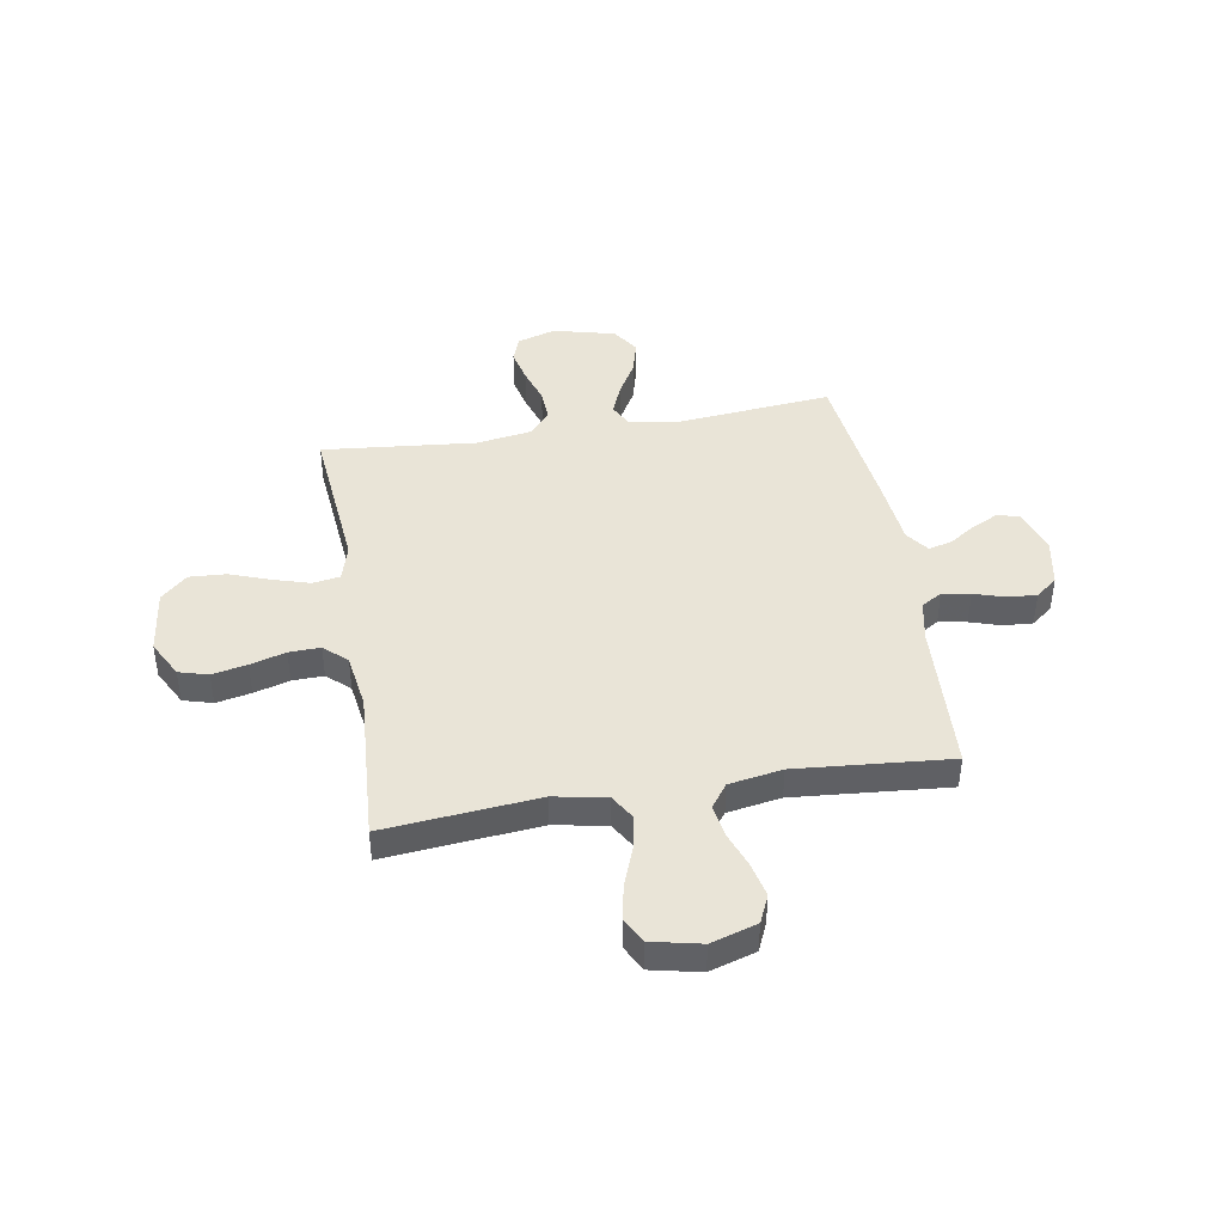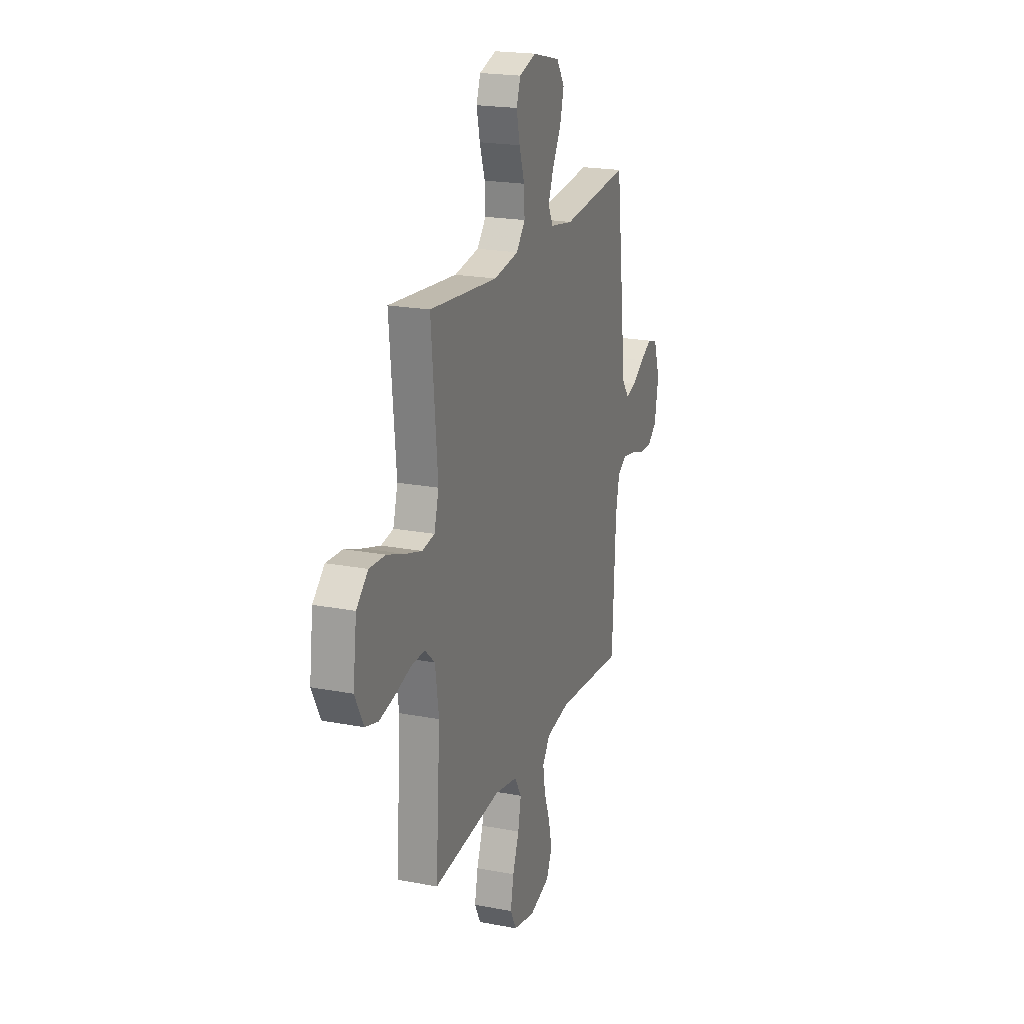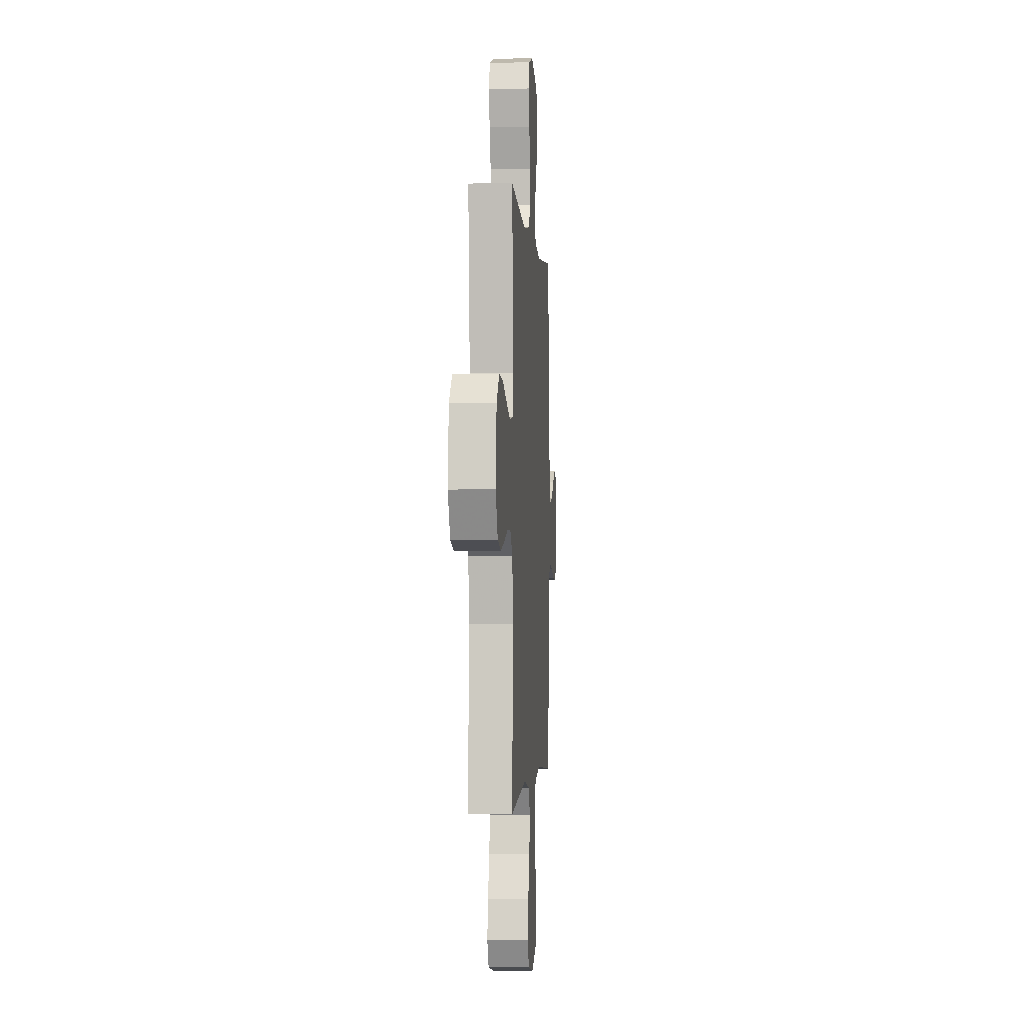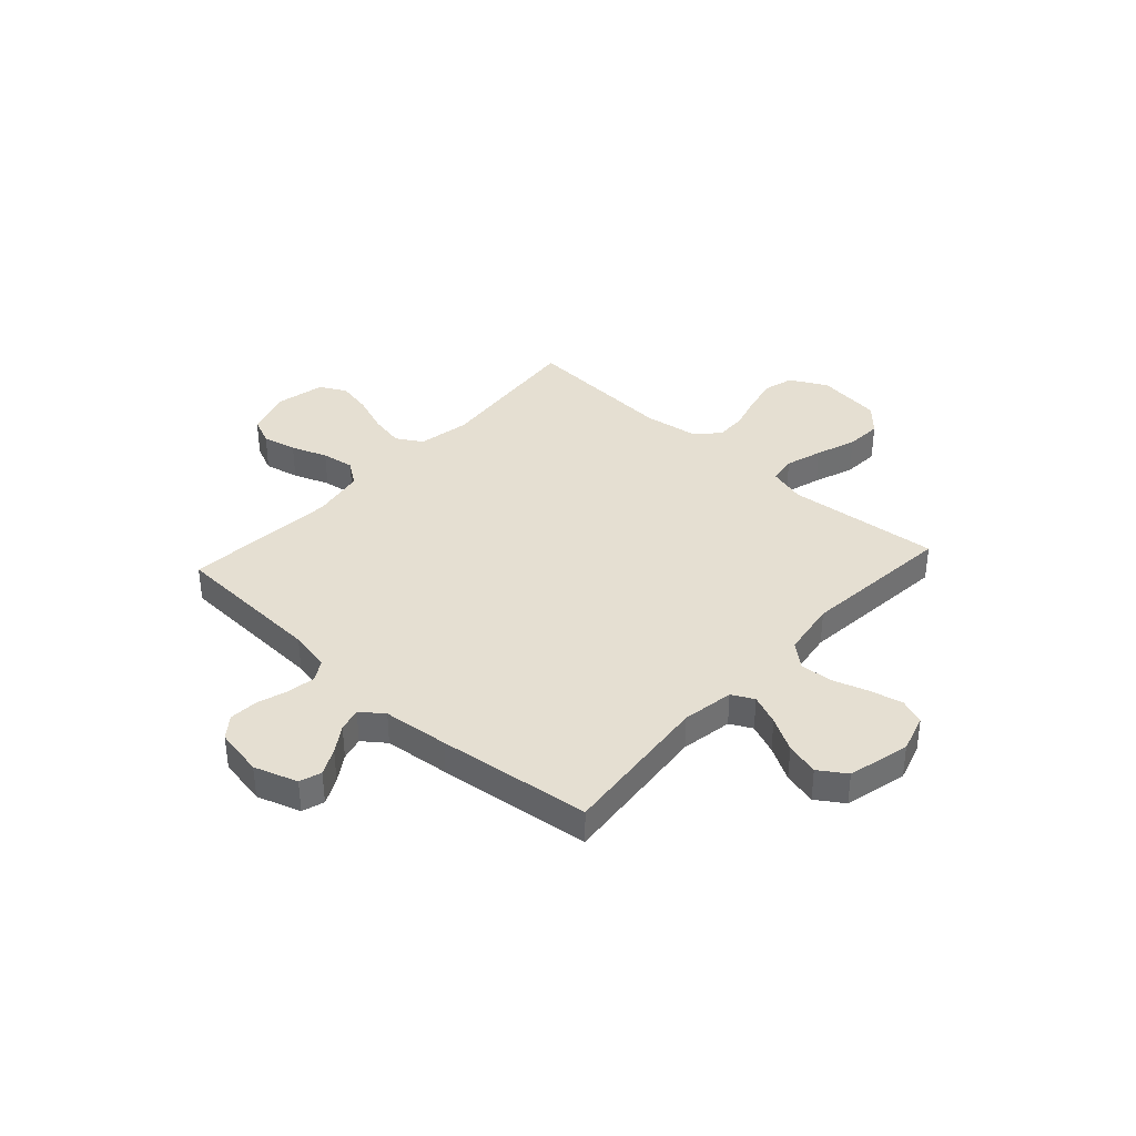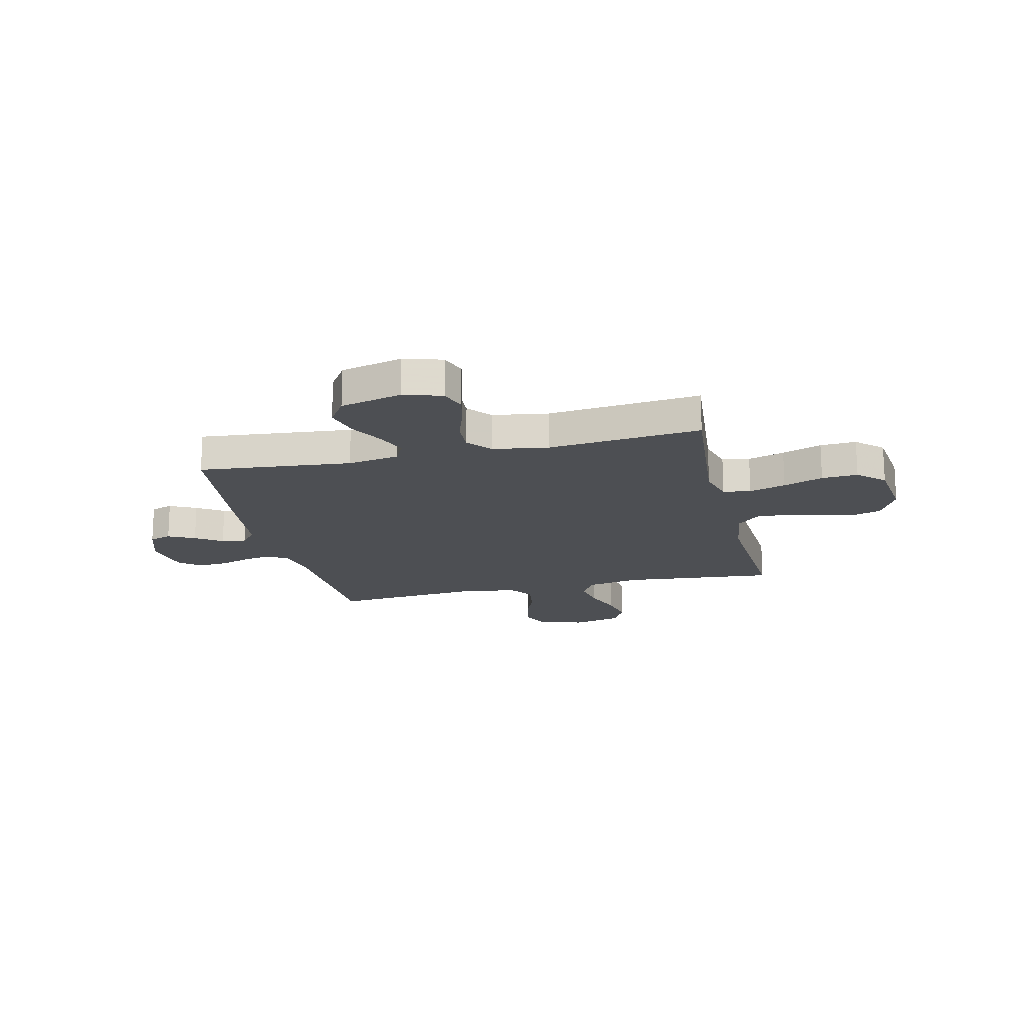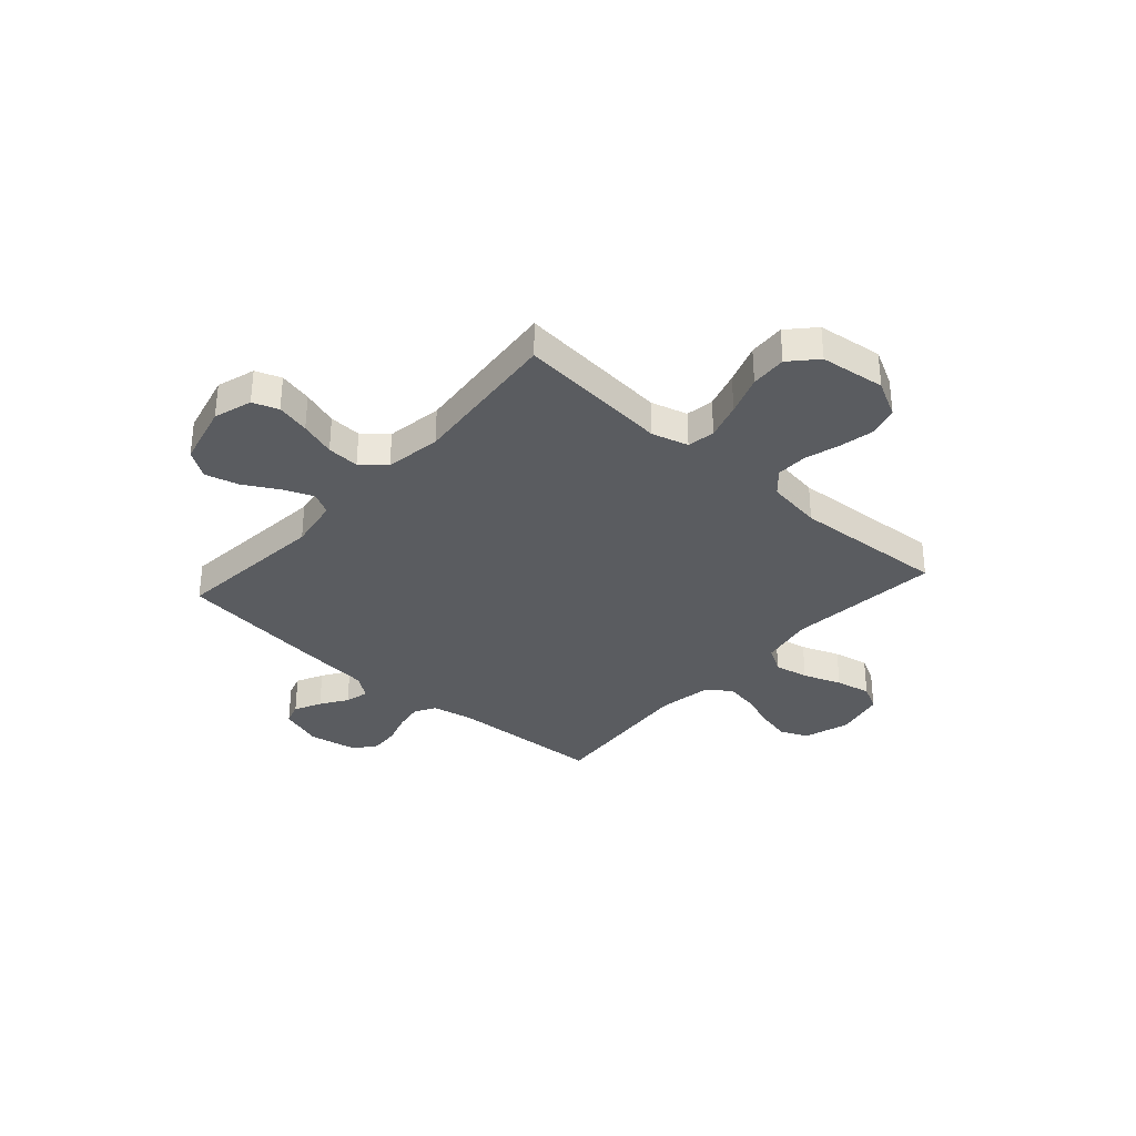
<metadata>
{"format":"obj","ext":"obj","renderer":"f3d","projection":"perspective","resolution":1024,"background":"white","views":[{"elev":42.9,"azim":170.5,"up":"+Y"},{"elev":20.7,"azim":109.1,"up":"+Z"},{"elev":-1.7,"azim":94.1,"up":"+Z"},{"elev":37.5,"azim":-47.7,"up":"+Y"},{"elev":-18.0,"azim":13.1,"up":"+Y"},{"elev":-33.7,"azim":48.3,"up":"+Y"}]}
</metadata>
<code>
v 0.5 0.07 -0.5
v 0.2 0.07 -0.471
v 0.098 0.07 -0.49
v 0.068 0.07 -0.54
v 0.081 0.07 -0.607
v 0.109 0.07 -0.681
v 0.123 0.07 -0.75
v 0.096 0.07 -0.801
v 0 0.07 -0.822
v -0.09 0.07 -0.794
v -0.114 0.07 -0.74
v -0.099 0.07 -0.673
v -0.073 0.07 -0.603
v -0.063 0.07 -0.539
v -0.096 0.07 -0.493
v -0.2 0.07 -0.475
v -0.5 0.07 -0.5
v -0.515 0.07 -0.2
v -0.531 0.07 -0.12
v -0.571 0.07 -0.096
v -0.626 0.07 -0.105
v -0.686 0.07 -0.124
v -0.743 0.07 -0.128
v -0.785 0.07 -0.095
v -0.803 0.07 0
v -0.775 0.07 0.085
v -0.732 0.07 0.099
v -0.68 0.07 0.073
v -0.628 0.07 0.039
v -0.582 0.07 0.027
v -0.549 0.07 0.071
v -0.536 0.07 0.2
v -0.5 0.07 0.5
v -0.2 0.07 0.471
v -0.099 0.07 0.488
v -0.077 0.07 0.531
v -0.101 0.07 0.59
v -0.139 0.07 0.657
v -0.156 0.07 0.722
v -0.121 0.07 0.775
v 0 0.07 0.805
v 0.075 0.07 0.782
v 0.093 0.07 0.732
v 0.078 0.07 0.667
v 0.055 0.07 0.597
v 0.052 0.07 0.534
v 0.091 0.07 0.488
v 0.2 0.07 0.471
v 0.5 0.07 0.5
v 0.472 0.07 0.2
v 0.492 0.07 0.129
v 0.546 0.07 0.12
v 0.618 0.07 0.142
v 0.696 0.07 0.17
v 0.767 0.07 0.174
v 0.818 0.07 0.127
v 0.834 0.07 0
v 0.796 0.07 -0.072
v 0.739 0.07 -0.088
v 0.671 0.07 -0.074
v 0.602 0.07 -0.054
v 0.541 0.07 -0.052
v 0.497 0.07 -0.092
v 0.481 0.07 -0.2
v 0.5 0 -0.5
v 0.2 0 -0.471
v 0.098 0 -0.49
v 0.068 0 -0.54
v 0.081 0 -0.607
v 0.109 0 -0.681
v 0.123 0 -0.75
v 0.096 0 -0.801
v 0 0 -0.822
v -0.09 0 -0.794
v -0.114 0 -0.74
v -0.099 0 -0.673
v -0.073 0 -0.603
v -0.063 0 -0.539
v -0.096 0 -0.493
v -0.2 0 -0.475
v -0.5 0 -0.5
v -0.515 0 -0.2
v -0.531 0 -0.12
v -0.571 0 -0.096
v -0.626 0 -0.105
v -0.686 0 -0.124
v -0.743 0 -0.128
v -0.785 0 -0.095
v -0.803 0 0
v -0.775 0 0.085
v -0.732 0 0.099
v -0.68 0 0.073
v -0.628 0 0.039
v -0.582 0 0.027
v -0.549 0 0.071
v -0.536 0 0.2
v -0.5 0 0.5
v -0.2 0 0.471
v -0.099 0 0.488
v -0.077 0 0.531
v -0.101 0 0.59
v -0.139 0 0.657
v -0.156 0 0.722
v -0.121 0 0.775
v 0 0 0.805
v 0.075 0 0.782
v 0.093 0 0.732
v 0.078 0 0.667
v 0.055 0 0.597
v 0.052 0 0.534
v 0.091 0 0.488
v 0.2 0 0.471
v 0.5 0 0.5
v 0.472 0 0.2
v 0.492 0 0.129
v 0.546 0 0.12
v 0.618 0 0.142
v 0.696 0 0.17
v 0.767 0 0.174
v 0.818 0 0.127
v 0.834 0 0
v 0.796 0 -0.072
v 0.739 0 -0.088
v 0.671 0 -0.074
v 0.602 0 -0.054
v 0.541 0 -0.052
v 0.497 0 -0.092
v 0.481 0 -0.2
f 58 59 60 61
f 56 57 58 61
f 56 61 62
f 53 54 55 56
f 52 53 56 62
f 51 52 62 63
f 48 49 50
f 47 48 50 51
f 42 43 44 45
f 40 41 42 45
f 40 45 46
f 37 38 39 40
f 36 37 40 46
f 35 36 46 47
f 31 32 33 34
f 30 31 34 35
f 26 27 28 29
f 24 25 26 29
f 24 29 30
f 21 22 23 24
f 20 21 24 30
f 19 20 30 35
f 16 17 18
f 15 16 18 19
f 10 11 12 13
f 10 13 14
f 9 10 14
f 8 9 14
f 5 6 7 8
f 4 5 8 14
f 3 4 14 15
f 64 1 2
f 47 51 63 64
f 19 35 47 64
f 15 19 64
f 2 3 15 64
f 125 124 123 122
f 125 122 121 120
f 126 125 120
f 120 119 118 117
f 126 120 117 116
f 127 126 116 115
f 114 113 112
f 115 114 112 111
f 109 108 107 106
f 109 106 105 104
f 110 109 104
f 104 103 102 101
f 110 104 101 100
f 111 110 100 99
f 98 97 96 95
f 99 98 95 94
f 93 92 91 90
f 93 90 89 88
f 94 93 88
f 88 87 86 85
f 94 88 85 84
f 99 94 84 83
f 82 81 80
f 83 82 80 79
f 77 76 75 74
f 78 77 74
f 78 74 73
f 78 73 72
f 72 71 70 69
f 78 72 69 68
f 79 78 68 67
f 66 65 128
f 128 127 115 111
f 128 111 99 83
f 128 83 79
f 128 79 67 66
f 1 65 66 2
f 2 66 67 3
f 3 67 68 4
f 4 68 69 5
f 5 69 70 6
f 6 70 71 7
f 7 71 72 8
f 8 72 73 9
f 9 73 74 10
f 10 74 75 11
f 11 75 76 12
f 12 76 77 13
f 13 77 78 14
f 14 78 79 15
f 15 79 80 16
f 16 80 81 17
f 17 81 82 18
f 18 82 83 19
f 19 83 84 20
f 20 84 85 21
f 21 85 86 22
f 22 86 87 23
f 23 87 88 24
f 24 88 89 25
f 25 89 90 26
f 26 90 91 27
f 27 91 92 28
f 28 92 93 29
f 29 93 94 30
f 30 94 95 31
f 31 95 96 32
f 32 96 97 33
f 33 97 98 34
f 34 98 99 35
f 35 99 100 36
f 36 100 101 37
f 37 101 102 38
f 38 102 103 39
f 39 103 104 40
f 40 104 105 41
f 41 105 106 42
f 42 106 107 43
f 43 107 108 44
f 44 108 109 45
f 45 109 110 46
f 46 110 111 47
f 47 111 112 48
f 48 112 113 49
f 49 113 114 50
f 50 114 115 51
f 51 115 116 52
f 52 116 117 53
f 53 117 118 54
f 54 118 119 55
f 55 119 120 56
f 56 120 121 57
f 57 121 122 58
f 58 122 123 59
f 59 123 124 60
f 60 124 125 61
f 61 125 126 62
f 62 126 127 63
f 63 127 128 64
f 64 128 65 1

</code>
